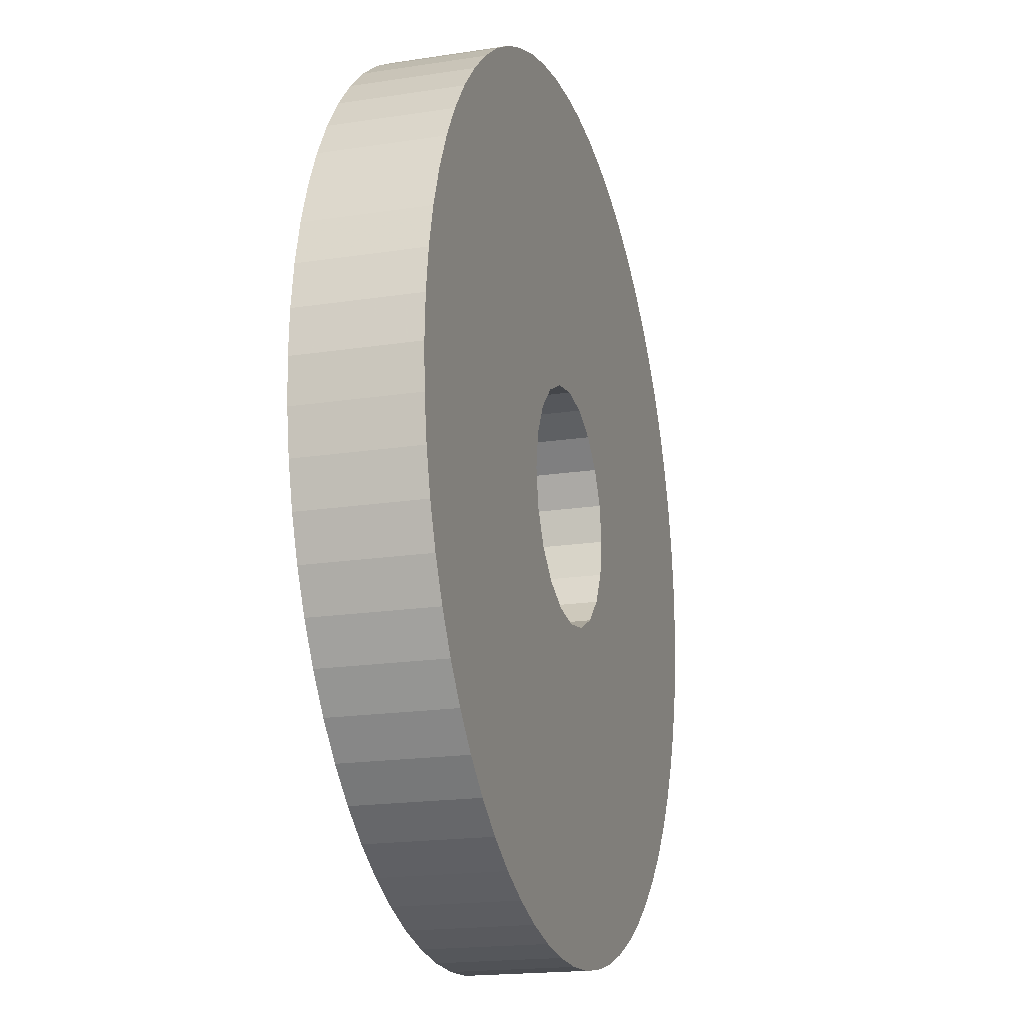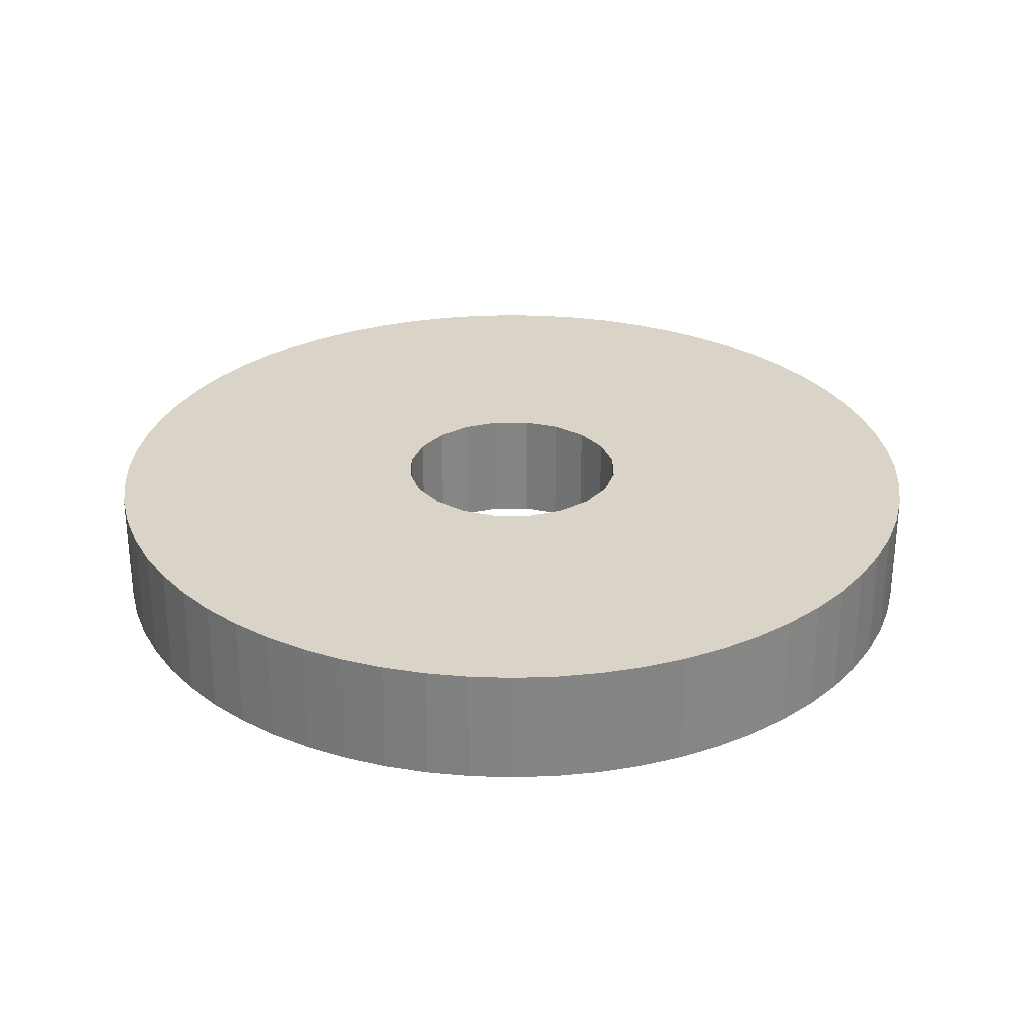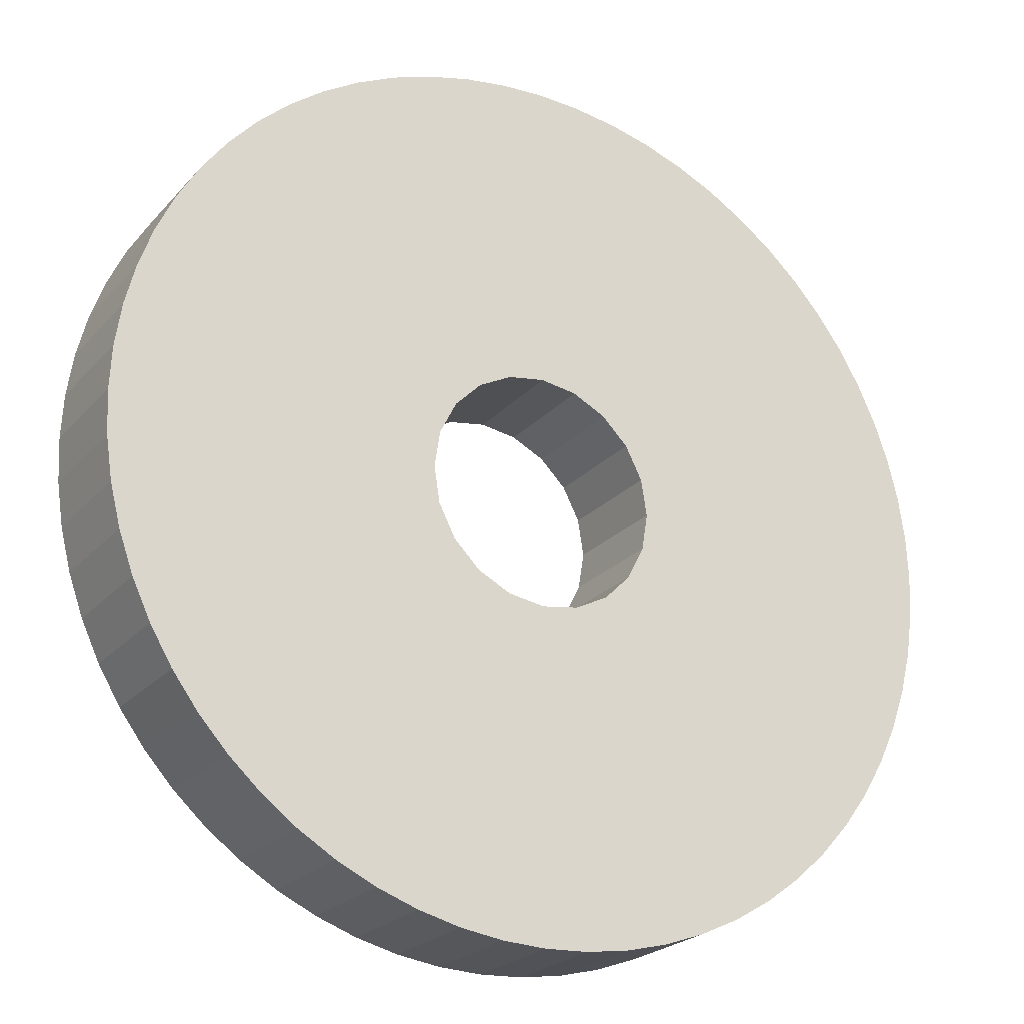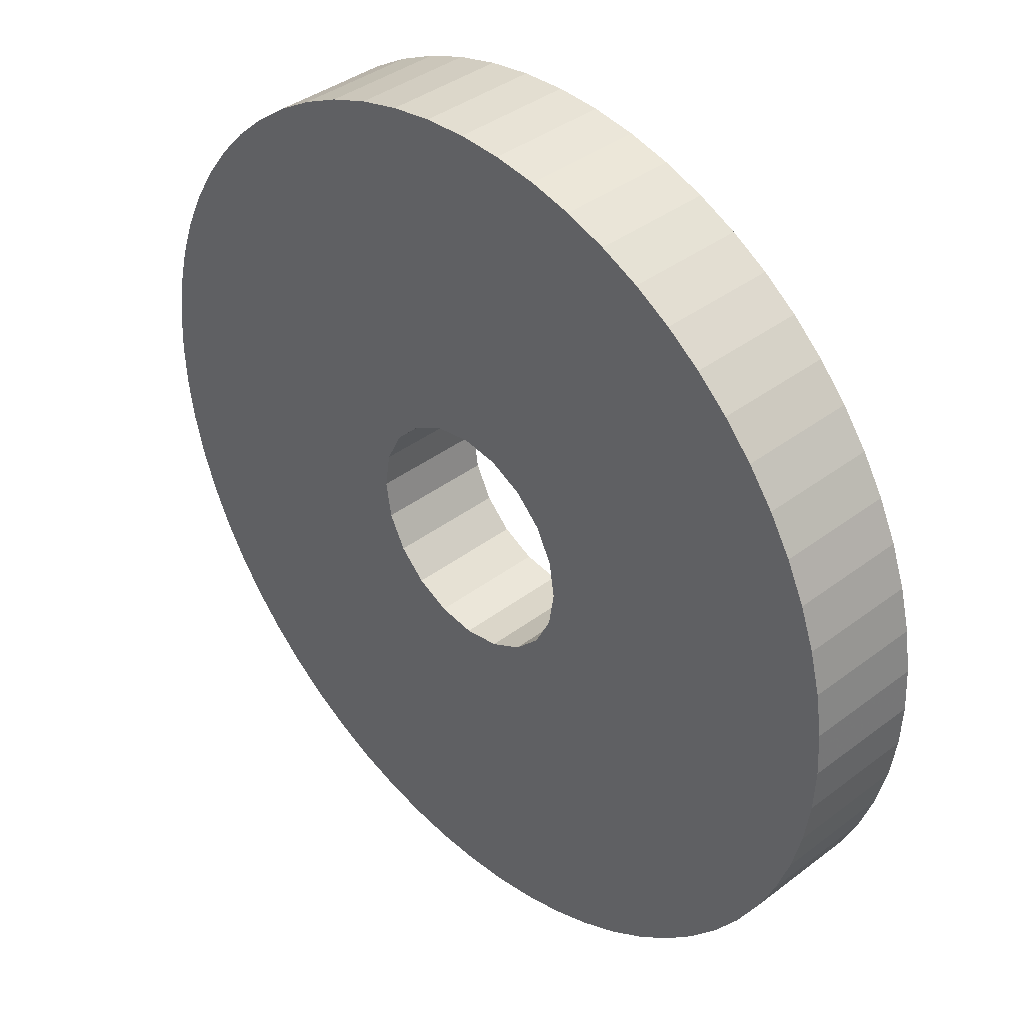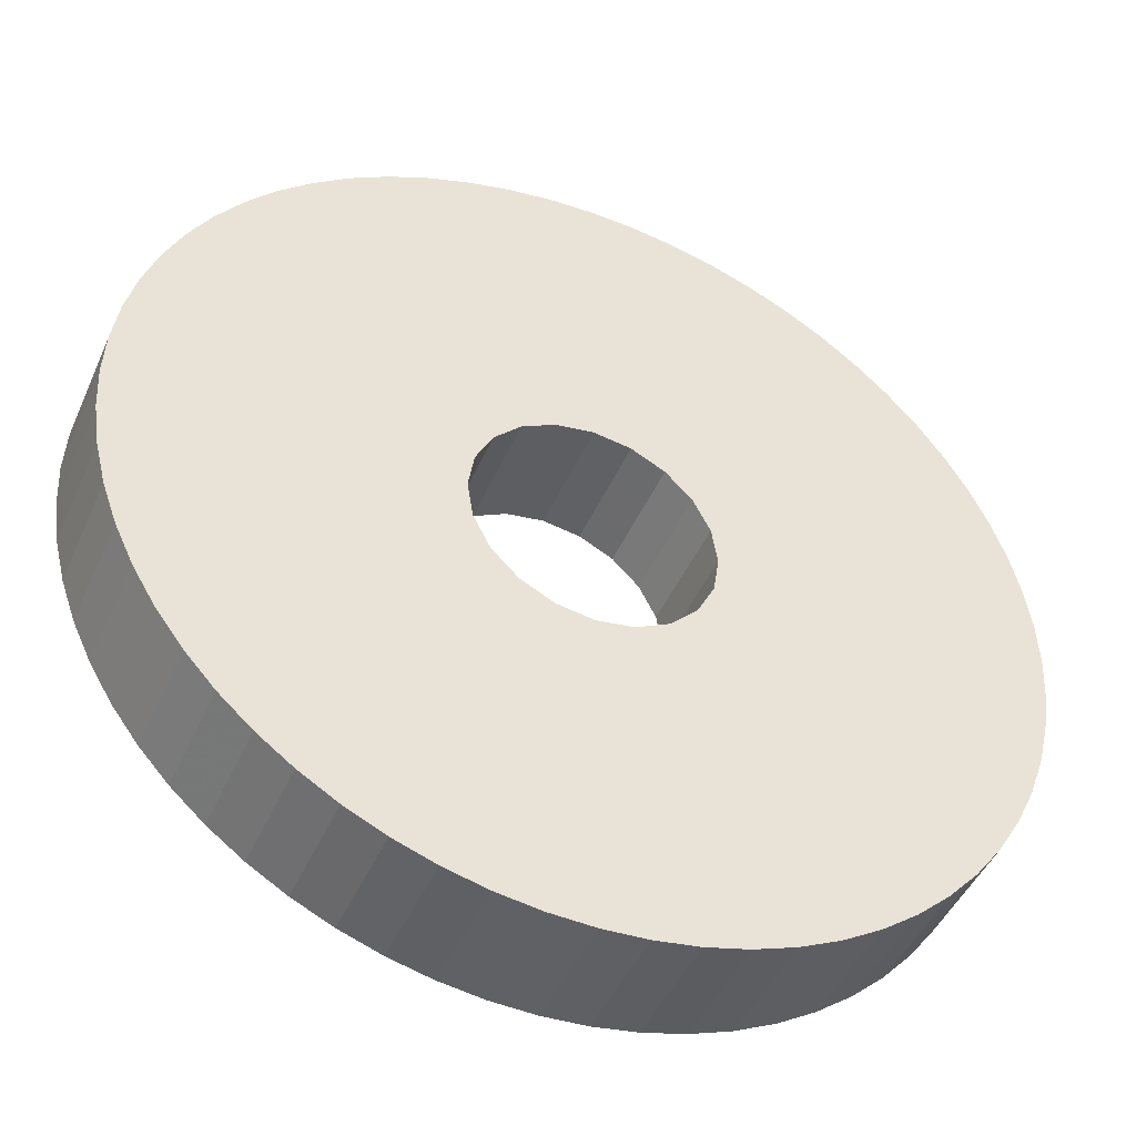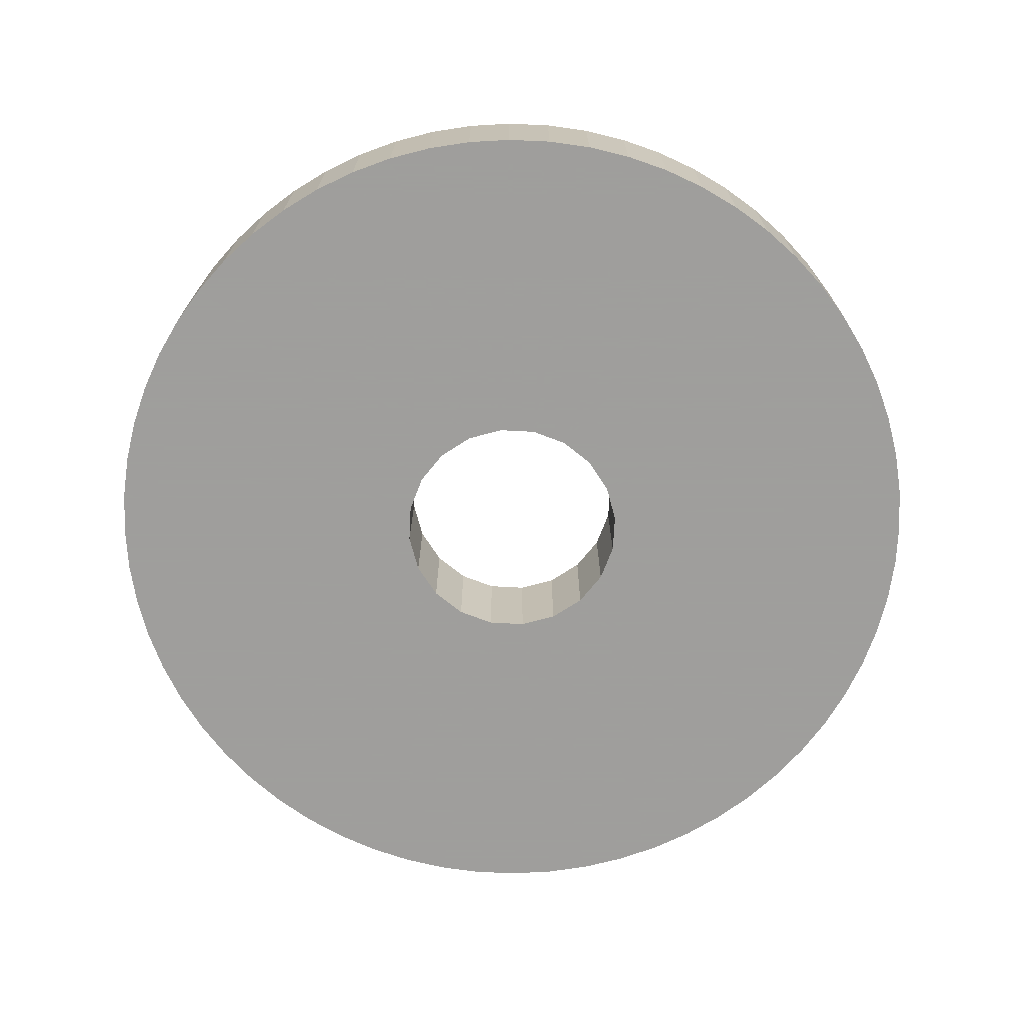
<metadata>
{"format":"obj","ext":"obj","renderer":"f3d","projection":"perspective","resolution":1024,"background":"white","views":[{"elev":-18.3,"azim":106.7,"up":"+Y"},{"elev":28.7,"azim":-135.2,"up":"+Z"},{"elev":-23.2,"azim":149.8,"up":"+Y"},{"elev":38.7,"azim":46.3,"up":"+Y"},{"elev":-45.7,"azim":-23.0,"up":"+Y"},{"elev":-71.1,"azim":-174.0,"up":"+Z"}]}
</metadata>
<code>
o obj_0
v -62.94 		14.86 		2
v -60 		15 		2
v -57.06 		14.86 		2
v -66.47 		-19.7 		2
v -54.15 		14.42 		2
v -51.29 		13.71 		2
v -48.52 		12.72 		2
v -45.86 		11.46 		2
v -43.33 		9.944 		2
v -40.97 		8.19 		2
v -38.79 		6.213 		2
v -36.81 		4.032 		2
v -35.06 		1.667 		2
v -33.54 		-29.14 		2
v -32.28 		-26.48 		2
v -32.28 		-26.48 		10
v -67.61 		-12.53 		2
v -33.54 		-29.14 		10
v -48.52 		-42.72 		2
v -45.86 		-41.46 		2
v -68 		-15 		2
v -67.61 		-17.47 		2
v -66.47 		-10.3 		2
v -84.94 		1.667 		2
v -83.19 		4.032 		2
v -81.21 		6.213 		2
v -79.03 		8.19 		2
v -76.67 		9.944 		2
v -74.14 		11.46 		2
v -71.48 		12.72 		2
v -68.71 		13.71 		2
v -65.85 		14.42 		2
v -31.29 		-23.71 		2
v -31.29 		-23.71 		10
v -62.47 		-22.61 		2
v -60 		-23 		2
v -64.7 		-21.47 		2
v -66.47 		-19.7 		10
v -67.61 		-17.47 		10
v -68 		-15 		10
v -52.39 		-17.47 		2
v -67.61 		-12.53 		10
v -53.53 		-19.7 		2
v -55.3 		-21.47 		2
v -66.47 		-10.3 		10
v -57.53 		-22.61 		2
v -83.19 		-34.03 		2
v -83.19 		-34.03 		10
v -64.7 		-8.526 		2
v -81.21 		-36.21 		2
v -81.21 		-36.21 		10
v -79.03 		-38.19 		2
v -79.03 		-38.19 		10
v -62.47 		-7.389 		2
v -76.67 		-39.94 		2
v -76.67 		-39.94 		10
v -74.14 		-41.46 		2
v -60 		-6.998 		2
v -74.14 		-41.46 		10
v -84.94 		-31.67 		2
v -86.46 		-29.14 		2
v -87.72 		-26.48 		2
v -88.71 		-23.71 		2
v -89.42 		-20.85 		2
v -71.48 		-42.72 		2
v -89.86 		-17.94 		2
v -71.48 		-42.72 		10
v -90 		-15 		2
v -89.86 		-12.06 		2
v -57.53 		-7.389 		2
v -89.42 		-9.147 		2
v -88.71 		-6.291 		2
v -87.72 		-3.519 		2
v -86.46 		-0.858 		2
v -68.71 		-43.71 		2
v -68.71 		-43.71 		10
v -55.3 		-8.526 		2
v -65.85 		-44.42 		2
v -65.85 		-44.42 		10
v -53.53 		-10.3 		2
v -52.39 		-12.53 		2
v -45.86 		-41.46 		10
v -48.52 		-42.72 		10
v -43.33 		-39.94 		2
v -43.33 		-39.94 		10
v -52 		-15 		2
v -40.97 		-38.19 		2
v -40.97 		-38.19 		10
v -38.79 		-36.21 		2
v -38.79 		-36.21 		10
v -60 		15 		10
v -62.94 		14.86 		10
v -36.81 		-34.03 		2
v -36.81 		-34.03 		10
v -35.06 		1.667 		10
v -64.7 		-8.526 		10
v -36.81 		4.032 		10
v -62.47 		-7.389 		10
v -38.79 		6.213 		10
v -40.97 		8.19 		10
v -43.33 		9.944 		10
v -45.86 		11.46 		10
v -62.94 		-44.86 		2
v -48.52 		12.72 		10
v -51.29 		13.71 		10
v -62.94 		-44.86 		10
v -54.15 		14.42 		10
v -57.06 		14.86 		10
v -60 		-45 		2
v -60 		-45 		10
v -86.46 		-0.858 		10
v -65.85 		14.42 		10
v -68.71 		13.71 		10
v -71.48 		12.72 		10
v -74.14 		11.46 		10
v -76.67 		9.944 		10
v -79.03 		8.19 		10
v -81.21 		6.213 		10
v -83.19 		4.032 		10
v -84.94 		1.667 		10
v -87.72 		-3.519 		10
v -33.54 		-0.858 		2
v -32.28 		-3.519 		2
v -31.29 		-6.291 		2
v -30.58 		-9.147 		2
v -30.14 		-12.06 		2
v -30 		-15 		2
v -30.14 		-17.94 		2
v -30.58 		-20.85 		2
v -60 		-23 		10
v -88.71 		-6.291 		10
v -62.47 		-22.61 		10
v -89.42 		-9.147 		10
v -64.7 		-21.47 		10
v -89.86 		-12.06 		10
v -90 		-15 		10
v -35.06 		-31.67 		2
v -89.86 		-17.94 		10
v -89.42 		-20.85 		10
v -52.39 		-17.47 		10
v -88.71 		-23.71 		10
v -53.53 		-19.7 		10
v -87.72 		-26.48 		10
v -51.29 		-43.71 		2
v -54.15 		-44.42 		2
v -57.06 		-44.86 		2
v -55.3 		-21.47 		10
v -86.46 		-29.14 		10
v -84.94 		-31.67 		10
v -57.53 		-22.61 		10
v -30.58 		-20.85 		10
v -30.14 		-17.94 		10
v -30 		-15 		10
v -30.14 		-12.06 		10
v -30.58 		-9.147 		10
v -31.29 		-6.291 		10
v -32.28 		-3.519 		10
v -33.54 		-0.858 		10
v -60 		-6.998 		10
v -57.53 		-7.389 		10
v -35.06 		-31.67 		10
v -55.3 		-8.526 		10
v -53.53 		-10.3 		10
v -52.39 		-12.53 		10
v -52 		-15 		10
v -57.06 		-44.86 		10
v -54.15 		-44.42 		10
v -51.29 		-43.71 		10
g group_0_16089887
f 6 70 5
f 3 5 58
f 7 70 6
f 2 3 58
f 8 70 7
f 9 77 8
f 10 77 9
f 11 77 10
f 12 80 11
f 13 80 12
f 14 15 16
f 14 16 18
f 60 61 4
f 23 45 17
f 49 23 26
f 27 49 26
f 28 49 27
f 29 49 28
f 30 54 29
f 31 54 30
f 32 54 31
f 24 25 23
f 37 50 4
f 39 22 40
f 40 21 42
f 17 42 21
f 15 14 41
f 45 42 17
f 43 41 14
f 14 137 43
f 60 47 48
f 60 48 149
f 50 37 52
f 47 50 51
f 47 51 48
f 52 53 51
f 52 51 50
f 55 56 53
f 55 53 52
f 57 59 56
f 57 56 55
f 1 2 58
f 49 29 54
f 65 67 59
f 65 59 57
f 75 76 67
f 75 67 65
f 21 22 64
f 64 66 21
f 66 68 21
f 68 69 21
f 69 71 21
f 17 21 71
f 71 72 17
f 72 73 17
f 73 74 17
f 25 26 23
f 23 17 74
f 1 58 32
f 24 23 74
f 63 64 22
f 62 63 22
f 61 62 22
f 22 4 61
f 47 4 50
f 78 79 76
f 78 76 75
f 19 20 82
f 19 82 83
f 65 35 75
f 57 35 65
f 55 37 57
f 52 37 55
f 60 4 47
f 75 35 78
f 84 85 82
f 84 82 20
f 13 122 80
f 87 88 85
f 87 85 84
f 89 90 88
f 89 88 87
f 93 94 90
f 93 90 89
f 15 33 34
f 15 34 16
f 112 159 92
f 92 159 91
f 100 101 162
f 101 102 162
f 160 162 102
f 102 104 160
f 104 105 160
f 105 107 160
f 160 107 159
f 108 159 107
f 91 159 108
f 79 78 106
f 103 106 78
f 77 11 80
f 70 8 77
f 58 5 70
f 54 32 58
f 109 110 106
f 109 106 103
f 24 74 111
f 113 98 112
f 114 98 113
f 115 98 114
f 116 96 115
f 117 96 116
f 118 96 117
f 74 73 121
f 74 121 111
f 73 72 131
f 73 131 121
f 86 81 125
f 125 126 86
f 126 127 86
f 127 128 86
f 128 129 86
f 129 33 41
f 33 15 41
f 41 86 129
f 124 125 81
f 123 124 81
f 122 123 81
f 81 80 122
f 72 71 133
f 72 133 131
f 71 69 135
f 71 135 133
f 69 68 136
f 69 136 135
f 35 57 37
f 137 93 43
f 36 78 35
f 93 89 43
f 44 43 89
f 89 87 44
f 144 145 46
f 136 68 66
f 136 66 138
f 66 64 139
f 66 139 138
f 64 63 141
f 64 141 139
f 161 18 142
f 63 62 143
f 63 143 141
f 78 36 103
f 103 36 109
f 87 84 44
f 84 20 44
f 46 44 20
f 20 19 46
f 19 144 46
f 46 145 36
f 146 36 145
f 109 36 146
f 147 90 142
f 62 61 148
f 62 148 143
f 61 60 149
f 61 149 148
f 166 167 130
f 80 162 77
f 4 38 37
f 81 164 80
f 38 4 39
f 22 39 4
f 164 81 86
f 33 129 151
f 33 151 34
f 21 40 22
f 129 128 152
f 129 152 151
f 41 140 86
f 128 127 153
f 128 153 152
f 13 95 158
f 36 132 130
f 126 154 153
f 126 153 127
f 13 12 97
f 13 97 95
f 125 155 154
f 125 154 126
f 37 134 132
f 12 11 99
f 12 99 97
f 124 156 155
f 124 155 125
f 11 10 100
f 11 100 99
f 123 157 156
f 123 156 124
f 10 9 101
f 10 101 100
f 38 134 37
f 122 158 157
f 122 157 123
f 9 8 102
f 9 102 101
f 8 7 104
f 8 104 102
f 158 122 13
f 7 6 105
f 7 105 104
f 43 142 140
f 6 5 107
f 6 107 105
f 35 132 36
f 5 3 108
f 5 108 107
f 44 147 43
f 142 43 147
f 3 2 91
f 3 91 108
f 37 132 35
f 2 1 92
f 2 92 91
f 147 44 150
f 112 92 32
f 1 32 92
f 36 130 150
f 32 31 113
f 32 113 112
f 31 30 114
f 31 114 113
f 30 29 115
f 30 115 114
f 43 140 41
f 29 28 116
f 29 116 115
f 28 27 117
f 28 117 116
f 27 26 118
f 27 118 117
f 26 25 119
f 26 119 118
f 46 150 44
f 25 24 120
f 25 120 119
f 36 150 46
f 24 111 120
f 93 137 161
f 93 161 94
f 23 49 45
f 96 45 49
f 137 14 18
f 137 18 161
f 80 163 162
f 96 118 45
f 163 80 164
f 54 98 96
f 54 96 49
f 159 112 98
f 98 115 96
f 164 86 165
f 159 98 54
f 159 54 58
f 165 86 140
f 159 58 160
f 70 160 58
f 110 109 146
f 110 146 166
f 158 95 163
f 77 162 160
f 77 160 70
f 146 145 167
f 146 167 166
f 154 155 165
f 95 97 163
f 145 144 168
f 145 168 167
f 153 154 165
f 144 19 83
f 144 83 168
f 140 151 165
f 97 99 163
f 162 163 99
f 99 100 162
f 157 164 156
f 155 156 164
f 158 164 157
f 164 165 155
f 163 164 158
f 151 152 165
f 153 165 152
f 130 132 79
f 76 79 132
f 140 142 18
f 16 34 140
f 18 16 140
f 151 140 34
f 90 147 88
f 94 142 90
f 161 142 94
f 88 147 85
f 110 166 130
f 150 82 147
f 150 130 167
f 85 147 82
f 168 150 167
f 83 150 168
f 82 150 83
f 138 139 40
f 38 39 148
f 134 59 132
f 136 138 40
f 131 133 42
f 45 111 42
f 119 120 45
f 111 45 120
f 119 45 118
f 143 148 39
f 141 143 39
f 148 149 38
f 149 48 38
f 48 51 38
f 76 132 67
f 139 141 39
f 39 40 139
f 121 42 111
f 131 42 121
f 42 133 40
f 135 40 133
f 136 40 135
f 106 110 130
f 79 106 130
f 134 38 51
f 51 53 134
f 53 56 134
f 56 59 134
f 67 132 59

</code>
